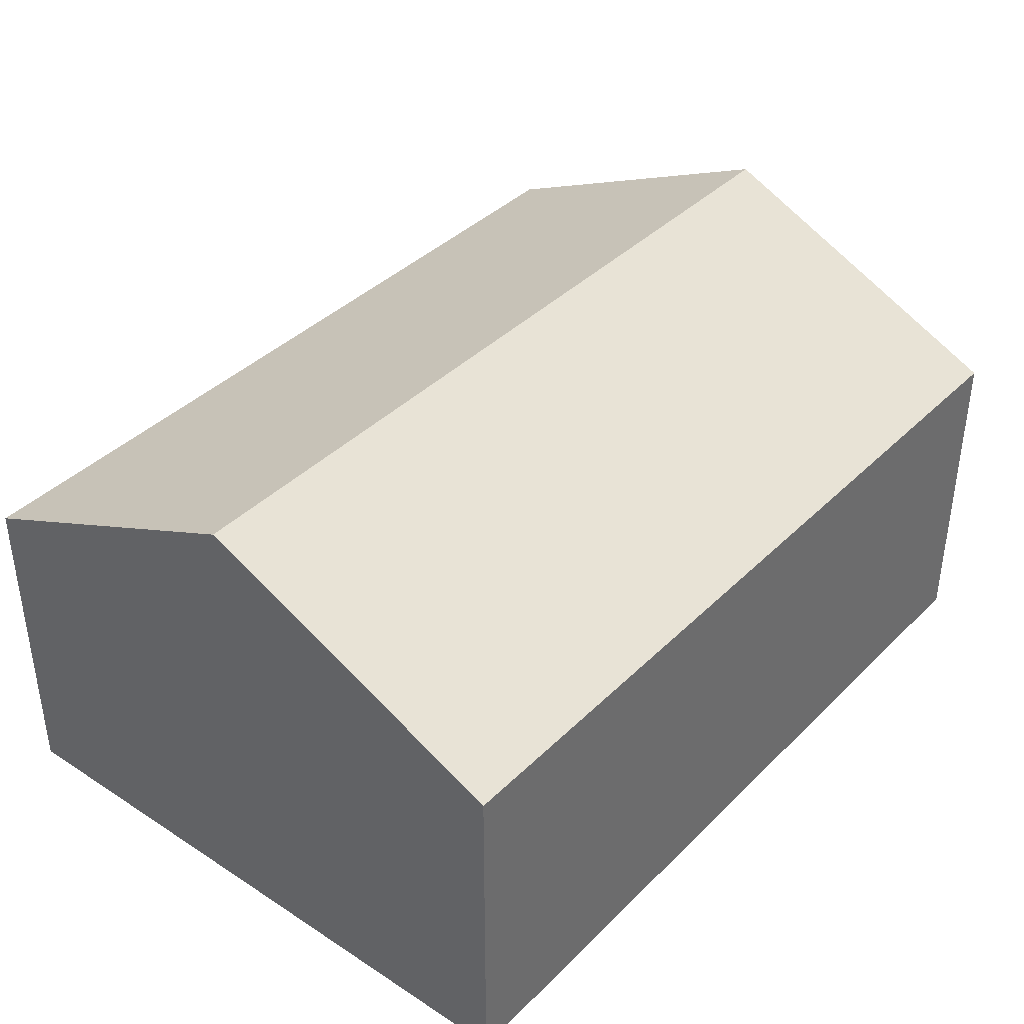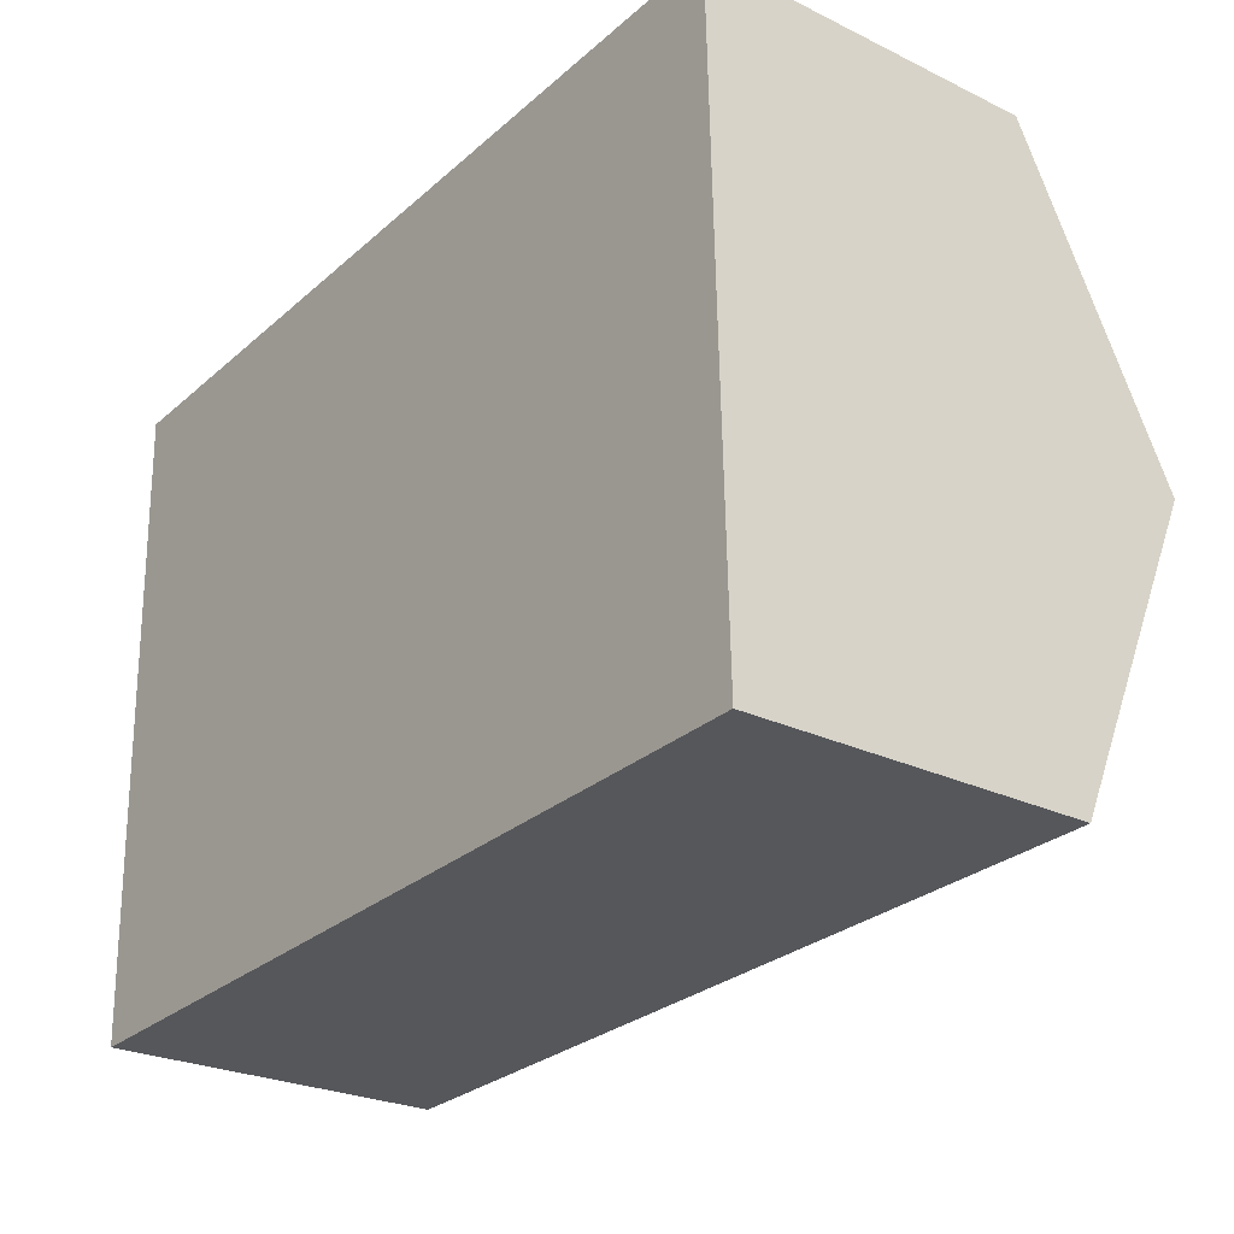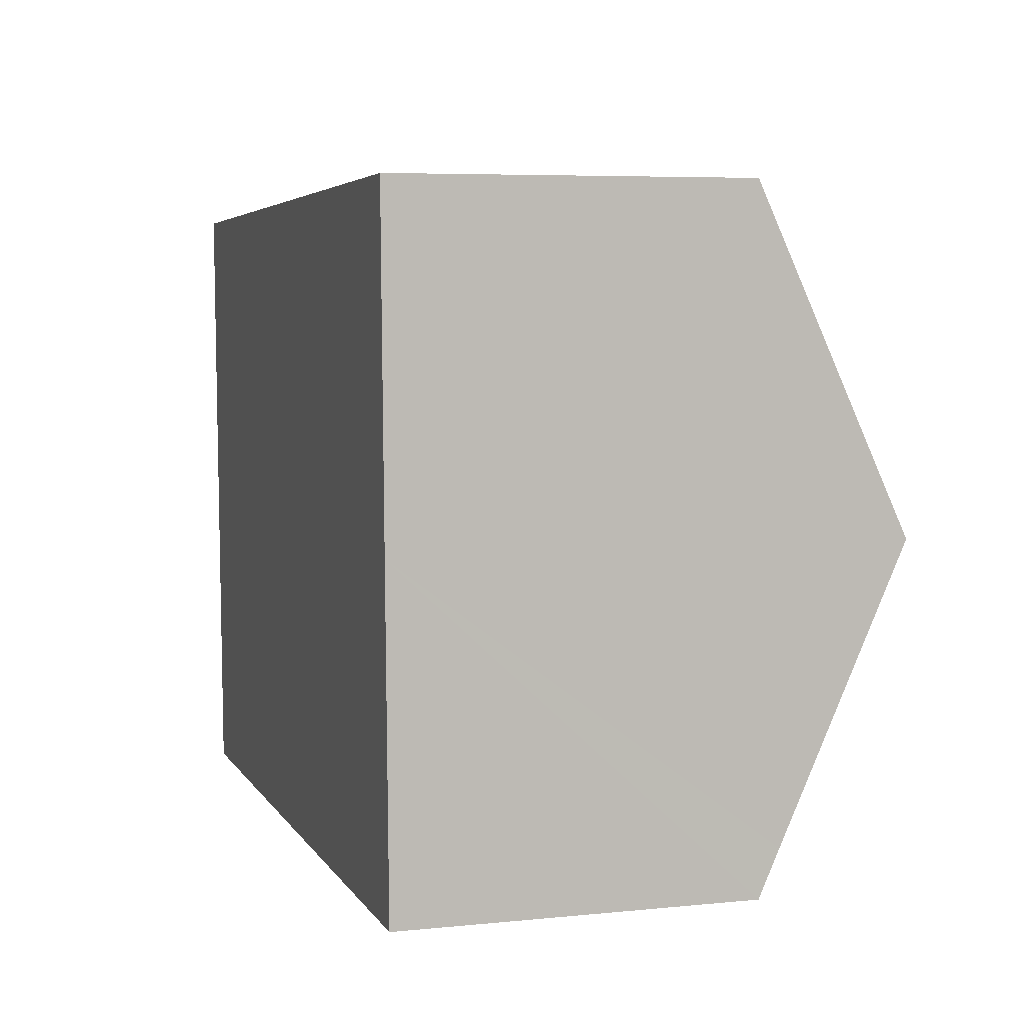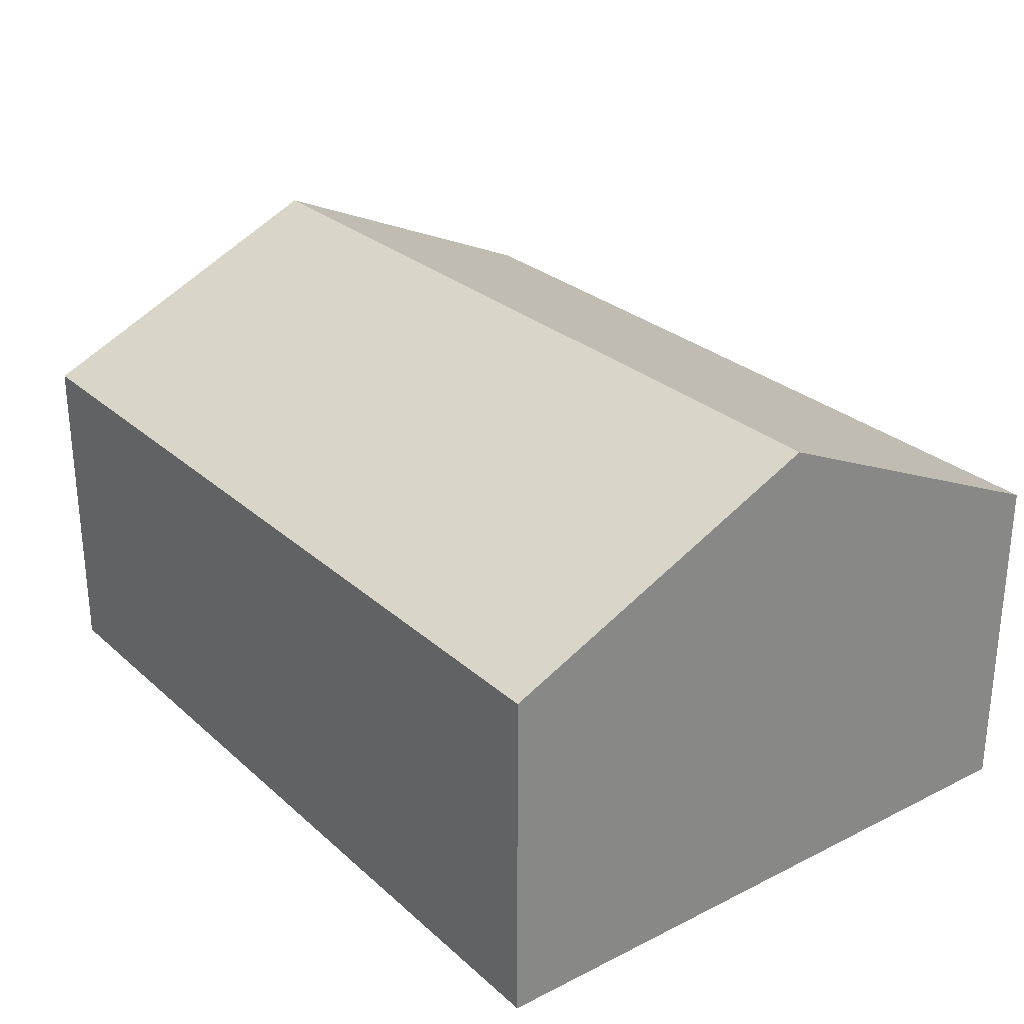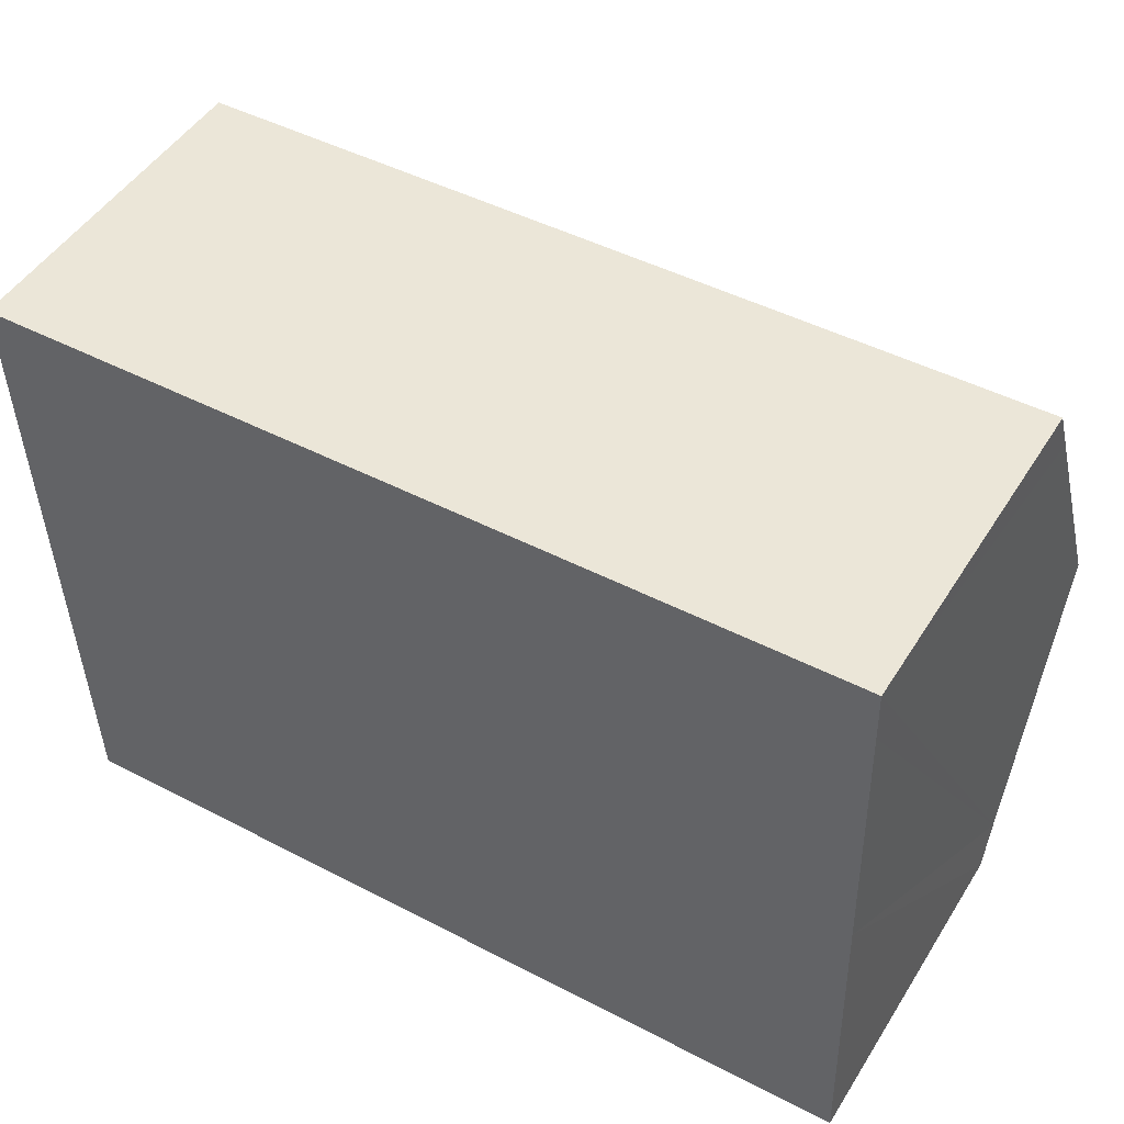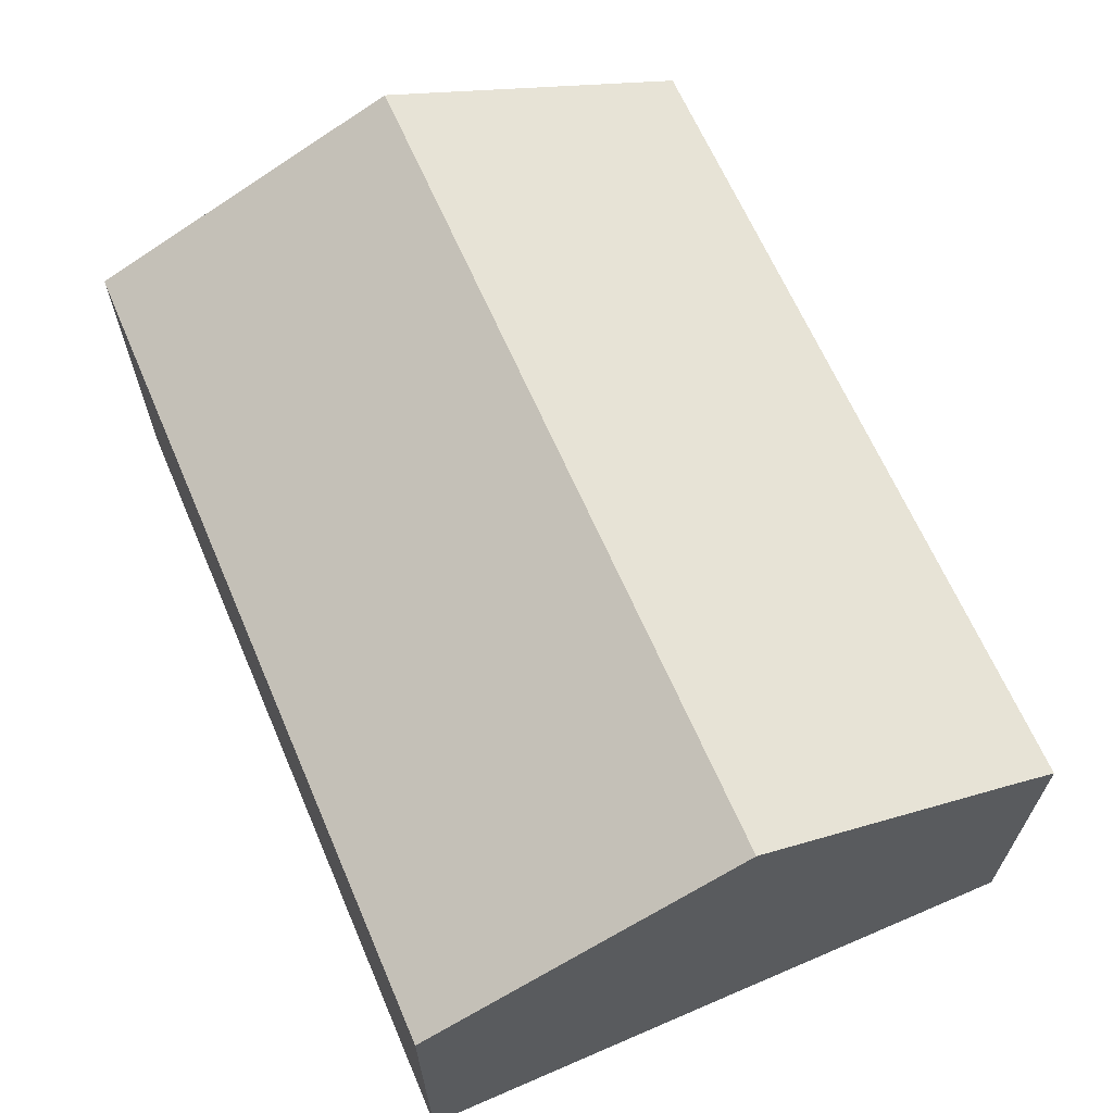
<metadata>
{"format":"obj","ext":"obj","renderer":"f3d","projection":"perspective","resolution":1024,"background":"white","views":[{"elev":38.8,"azim":127.6,"up":"+Y"},{"elev":-25.8,"azim":52.4,"up":"+Z"},{"elev":6.2,"azim":73.2,"up":"+Z"},{"elev":27.8,"azim":-128.9,"up":"+Y"},{"elev":48.8,"azim":31.0,"up":"+Z"},{"elev":64.7,"azim":65.1,"up":"+Y"}]}
</metadata>
<code>
v  0.167 9.003 -5.981
v  16.37 6.327 -11.49
v  0.335 6.296 -11.99
v  16.34 6.704 -10.65
v  16.21 9.003 -5.544
v  16.06 6.311 0.437
v  0.018 6.603 -0.649
v  0 6.311 3.864e-16
v  16.08 6.742 -0.52
v  0 0 0
v  0.018 3.974e-17 -0.649
v  0.167 3.662e-16 -5.981
v  0.335 7.345e-16 -11.99
v  16.06 -2.676e-17 0.437
v  16.08 3.184e-17 -0.52
v  16.21 3.395e-16 -5.544
v  16.37 7.035e-16 -11.49
v  16.34 6.523e-16 -10.65
g defaultobject
f 1 2 3
f 2 1 4
f 4 1 5
f 6 7 8
f 7 6 1
f 1 6 9
f 1 9 5
f 7 10 8
f 10 7 1
f 10 1 11
f 11 1 12
f 12 1 3
f 12 3 13
f 10 6 8
f 6 10 14
f 14 9 6
f 9 14 5
f 5 14 4
f 4 14 15
f 4 15 16
f 4 16 2
f 2 16 17
f 17 16 18
f 17 3 2
f 3 17 13
f 17 12 13
f 12 17 18
f 12 18 16
f 12 16 11
f 11 16 15
f 11 15 14
f 11 14 10

</code>
